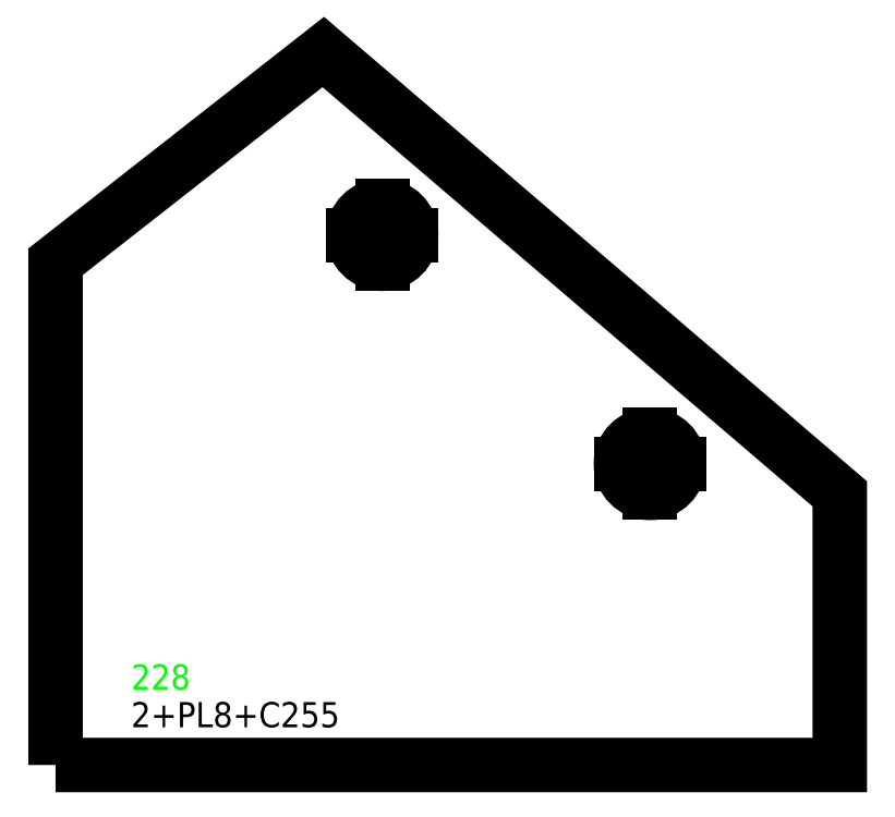
<metadata>
{"format":"dxf","ext":"dxf","renderer":"ezdxf+matplotlib","layout":"modelspace","background":"white","min_lineweight":24,"dpi":150}
</metadata>
<code>
0
SECTION
2
ENTITIES
0
TEXT
8
SCRIBE
10
30
20
30
30
0
40
10
1
228
0
TEXT
8
TEXT
10
30
20
15
30
0
40
10
1
2+PL8+C255
0
POLYLINE
8
CUT
66
1
10
0
20
0
30
0
70
1
0
VERTEX
8
CUT
10
0
20
0
30
0
42
0
0
VERTEX
8
CUT
10
0
20
200
30
0
42
0
0
VERTEX
8
CUT
10
106.3
20
283.4
30
0
42
0
0
VERTEX
8
CUT
10
311.4
20
107.8
30
0
42
0
0
VERTEX
8
CUT
10
311.4
20
0
30
0
42
0
0
SEQEND
0
POLYLINE
8
22
66
1
10
0
20
0
30
0
70
1
0
VERTEX
8
22
10
129.7
20
222.2
30
0
42
1
0
VERTEX
8
22
10
129.7
20
199.2
30
0
42
1
0
SEQEND
0
LINE
8
22
39
1
10
118.2
20
210.7
30
0
11
141.2
21
210.7
31
0
0
LINE
8
22
39
1
10
129.7
20
199.2
30
0
11
129.7
21
222.2
31
0
0
POLYLINE
8
22
66
1
10
0
20
0
30
0
70
1
0
VERTEX
8
22
10
236
20
131.2
30
0
42
1
0
VERTEX
8
22
10
236
20
108.2
30
0
42
1
0
SEQEND
0
LINE
8
22
39
1
10
224.5
20
119.7
30
0
11
247.5
21
119.7
31
0
0
LINE
8
22
39
1
10
236
20
108.2
30
0
11
236
21
131.2
31
0
0
ENDSEC
0
EOF

</code>
